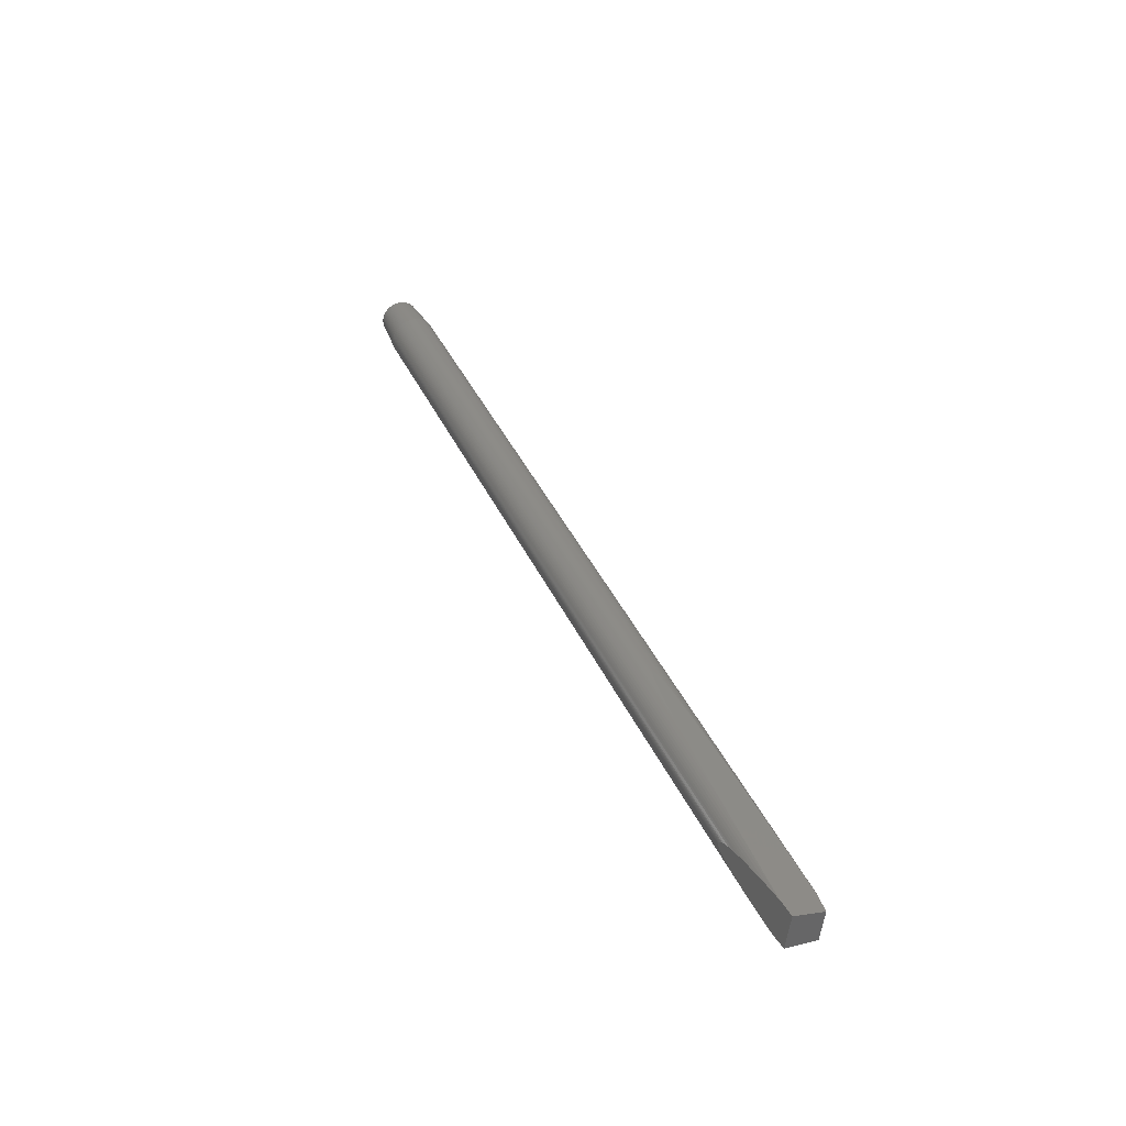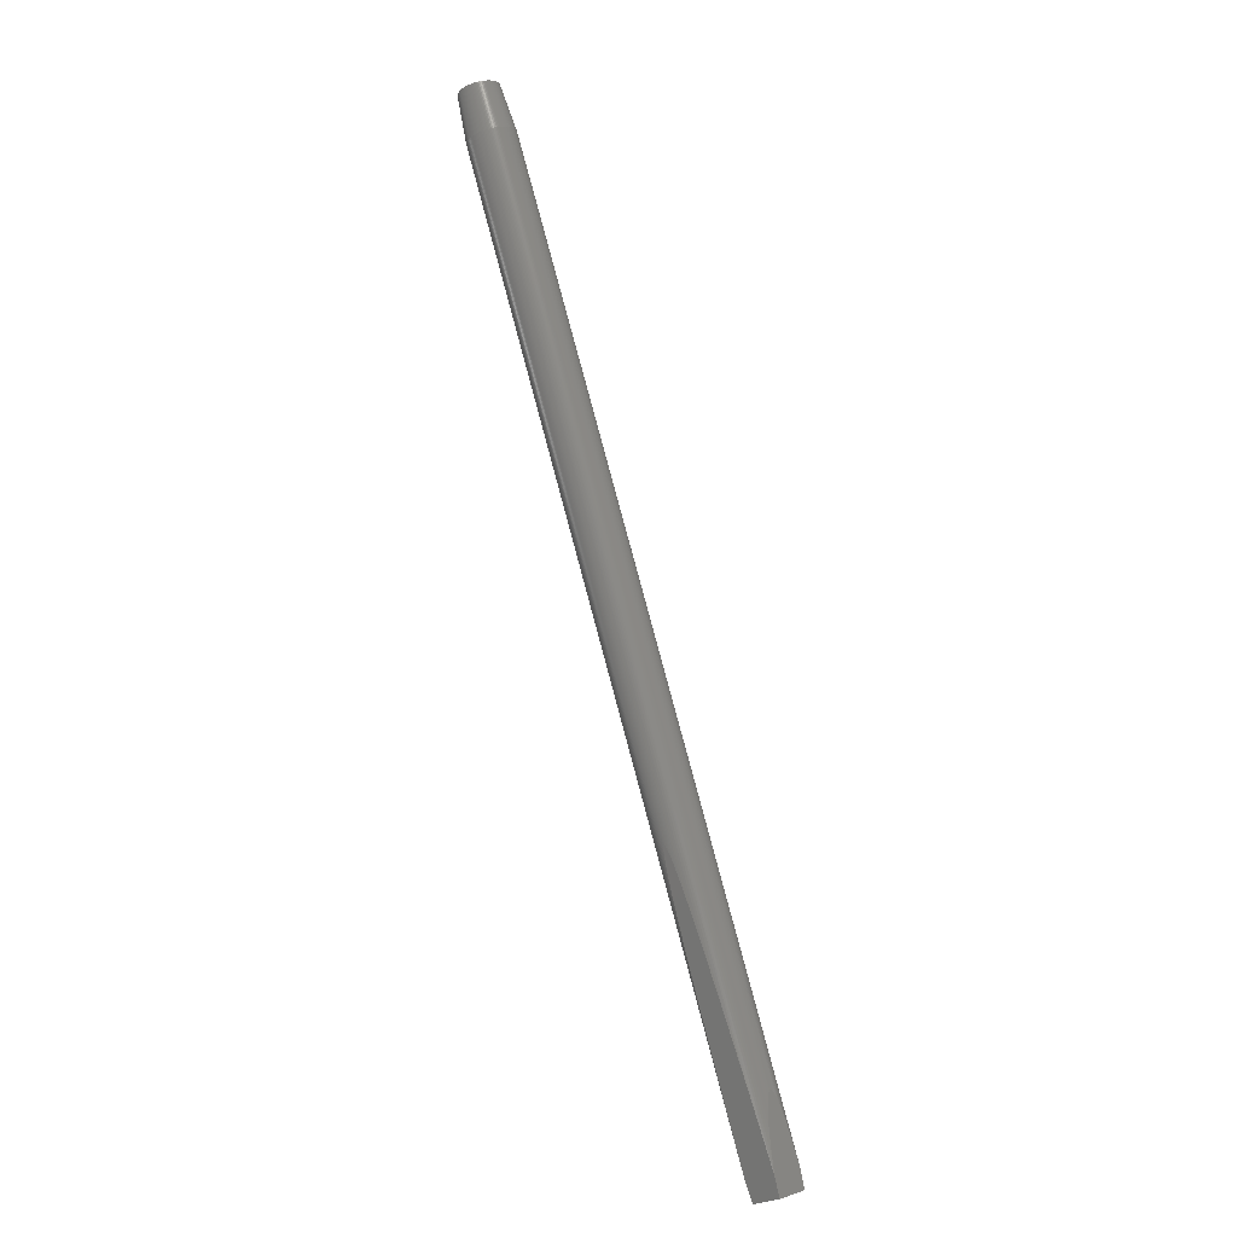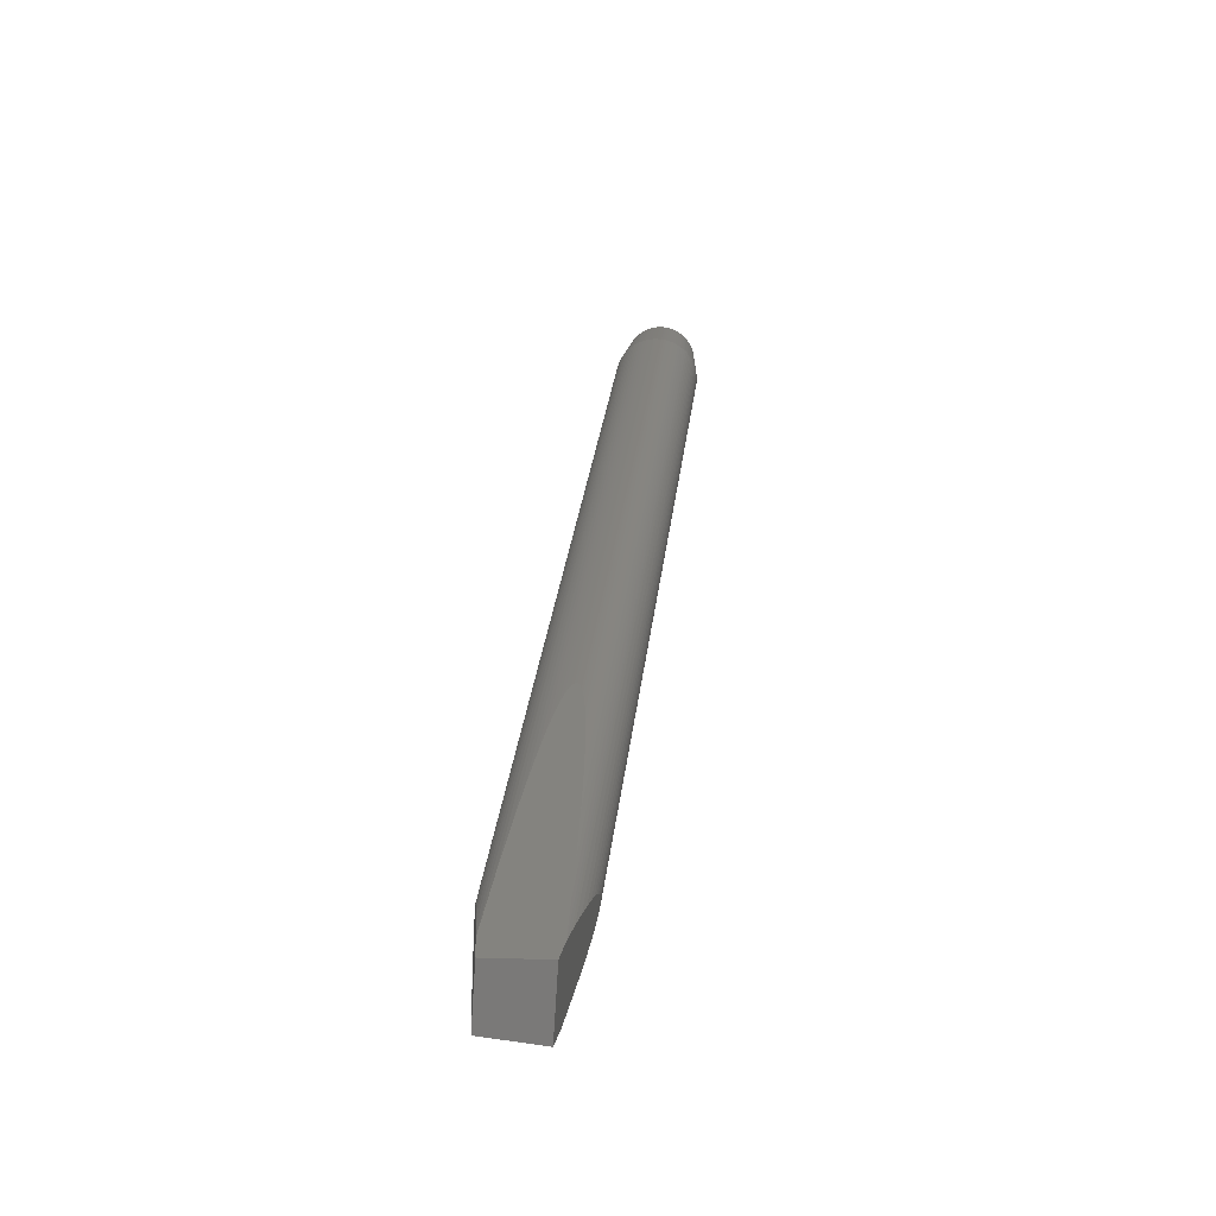
<metadata>
{"format":"stl","ext":"stl","renderer":"f3d","projection":"perspective","resolution":1024,"background":"white","views":[{"elev":-56.2,"azim":-3.7,"up":"+Z"},{"elev":5.7,"azim":49.9,"up":"+Z"},{"elev":18.2,"azim":161.9,"up":"+Y"}]}
</metadata>
<code>
# stl→obj: 320 verts, 636 faces
v -629.9 -44.48 2764
v -281.1 -21.17 1891
v -281.3 -20.48 1892
v -280.6 -22.07 1890
v -630.1 -46.07 2764
v -629.9 -42.88 2764
v -281.5 -19.87 1892
v -281.6 -19.4 1892
v -677.1 -42.78 2746
v -677 -41.19 2746
v -336.8 -19.55 1894
v -337.2 -20.82 1894
v -337.3 -21.36 1895
v -630 -41.29 2764
v -281.7 -18.93 1892
v -281.7 -18.47 1892
v -337.1 -20.28 1894
v -281.8 -18.08 1892
v -281.8 -17.69 1892
v -630.1 -39.7 2764
v -281.7 -17 1892
v -281.5 -16.06 1891
v -677 -44.37 2746
v -337.2 -22.43 1895
v -337.1 -23 1895
v -337.3 -21.9 1895
v -630.3 -38.12 2764
v -281.2 -14.88 1890
v -630.7 -36.57 2764
v -280.5 -13.55 1887
v -676.9 -45.96 2746
v -336.9 -23.68 1894
v -336.4 -24.7 1893
v -631.1 -35.03 2764
v -279.6 -12.05 1884
v -278.2 -10.4 1879
v -676.6 -47.54 2746
v -335.5 -25.83 1892
v -631.6 -33.53 2764
v -632.2 -32.07 2764
v -276.3 -8.609 1872
v -676.3 -49.1 2746
v -632.9 -30.64 2764
v -273.8 -6.688 1864
v -334.2 -27.07 1889
v -633.7 -29.27 2763
v -270.6 -4.663 1853
v -675.9 -50.63 2746
v -332.3 -28.41 1886
v -634.5 -27.95 2763
v -266.5 -2.437 1839
v -635.4 -26.69 2763
v -675.3 -52.13 2746
v -329.7 -29.83 1881
v -636.4 -25.49 2762
v -261.8 -0.3 1823
v -674.8 -53.6 2746
v -326.3 -31.3 1874
v -637.5 -24.36 2762
v -288.2 -0.3 1884
v -638.6 -23.3 2762
v -674.1 -55.02 2747
v -321.9 -32.78 1866
v -639.8 -22.32 2761
v -312.1 -0.3 1939
v -673.3 -56.39 2747
v -316.4 -34.25 1855
v -641 -21.42 2761
v -331.1 -0.3 1981
v -672.5 -57.71 2747
v -642.3 -20.61 2760
v -346.6 -0.3 2015
v -671.5 -58.98 2747
v -309.7 -35.66 1842
v -643.6 -19.88 2760
v -670.6 -60.18 2748
v -301.4 -37.02 1826
v -645 -19.24 2759
v -359.2 -0.3 2042
v -669.5 -61.31 2748
v -668.4 -62.36 2749
v -292.1 -38.15 1808
v -646.4 -18.7 2759
v -369 -0.3 2062
v -667.2 -63.34 2749
v -315.1 -41.19 1871
v -666 -64.24 2750
v -664.7 -65.06 2750
v -335.3 -43.85 1927
v -647.8 -18.25 2758
v -376.5 -0.3 2077
v -663.4 -65.79 2751
v -350.8 -45.89 1971
v -662 -66.42 2751
v -363.1 -47.5 2007
v -649.2 -17.9 2757
v -382 -0.3 2087
v -660.6 -66.97 2752
v -659.2 -67.41 2752
v -372.4 -48.73 2035
v -657.7 -67.76 2753
v -379.2 -49.62 2056
v -656.3 -68.02 2753
v -383.9 -50.24 2072
v -650.7 -17.65 2757
v -385.9 -0.3 2094
v -654.8 -68.17 2754
v -388.6 -0.3 2098
v -387 -50.64 2084
v -388.7 -50.87 2091
v -653.3 -68.22 2754
v -389.5 -50.97 2096
v -652.2 -17.49 2756
v -390.4 -0.3 2100
v -391.3 -0.3 2101
v -653.7 -17.44 2756
v -391.7 -0.3 2101
v -391.9 -0.3 2101
v -392.1 -0.3 2101
v -392.2 -0.3 2101
v -392.3 -0.3 2101
v -392.4 -0.3 2101
v -392.5 -0.3 2101
v -392.6 -0.3 2100
v -392.7 -0.3 2100
v -655.1 -17.49 2755
v -392.9 -0.3 2100
v -392.9 -0.3 2099
v -392.3 -0.3 2093
v -656.6 -17.63 2754
v -391 -0.3 2087
v -651.8 -68.18 2755
v -389.6 -50.99 2099
v -389.5 -50.97 2100
v -658.1 -17.88 2754
v -388.6 -0.3 2077
v -659.5 -18.22 2753
v -384.6 -0.3 2064
v -650.3 -68.03 2756
v -389.3 -50.95 2100
v -389.2 -50.93 2101
v -389 -50.92 2101
v -388.9 -50.9 2101
v -388.8 -50.88 2101
v -388.6 -50.86 2101
v -388.5 -50.84 2101
v -660.9 -18.67 2753
v -378.6 -0.3 2044
v -388.3 -50.82 2101
v -388.1 -50.79 2101
v -662.3 -19.2 2752
v -370.2 -0.3 2019
v -648.9 -67.78 2756
v -387.7 -50.74 2100
v -387 -50.65 2100
v -383.5 -50.19 2095
v -663.7 -19.83 2752
v -358.7 -0.3 1985
v -647.4 -67.44 2757
v -380.2 -49.76 2090
v -665 -20.55 2751
v -666.3 -21.36 2751
v -343.8 -0.3 1943
v -646 -67 2757
v -375.5 -49.13 2081
v -667.5 -22.26 2750
v -324.9 -0.3 1890
v -668.7 -23.23 2750
v -310.4 -0.3 1850
v -644.6 -66.46 2758
v -368.9 -48.27 2069
v -669.8 -24.29 2749
v -294.6 -0.3 1808
v -643.3 -65.83 2759
v -360.1 -47.11 2051
v -670.8 -25.41 2749
v -299.7 -1.568 1818
v -671.8 -26.61 2748
v -304.5 -2.871 1828
v -642 -65.11 2759
v -348.6 -45.59 2026
v -672.7 -27.86 2748
v -312.4 -5.305 1844
v -640.7 -64.3 2760
v -333.9 -43.66 1994
v -673.5 -29.18 2747
v -639.5 -63.41 2760
v -315.7 -41.25 1953
v -674.2 -30.55 2747
v -319 -7.654 1857
v -638.3 -62.43 2761
v -674.9 -31.97 2747
v -324.2 -9.879 1867
v -637.2 -61.38 2761
v -293.5 -38.33 1902
v -636.2 -60.25 2762
v -277 -36.17 1864
v -675.5 -33.44 2747
v -328.3 -11.95 1876
v -635.2 -59.06 2762
v -259.6 -33.87 1823
v -634.3 -57.8 2762
v -264.2 -32.49 1837
v -676 -34.94 2746
v -331.4 -13.85 1882
v -633.5 -56.48 2763
v -268.3 -30.98 1851
v -676.4 -36.47 2746
v -632.7 -55.11 2763
v -333.6 -15.57 1887
v -632.1 -53.69 2763
v -271.9 -29.33 1862
v -631.5 -52.23 2764
v -274.8 -27.7 1871
v -676.7 -38.02 2746
v -335.2 -17.09 1890
v -631 -50.73 2764
v -277 -26.14 1878
v -630.6 -49.2 2764
v -278.6 -24.67 1883
v -630.3 -47.64 2764
v -279.8 -23.31 1887
v -676.9 -39.6 2746
v -336.2 -18.44 1892
v -662 -25.82 2807
v -663.2 -25.09 2806
v -652.4 -42.76 2810
v -656.9 -30.65 2809
v -656.1 -31.82 2809
v -660.9 -26.63 2807
v -657.8 -29.54 2808
v -659.8 -27.52 2808
v -658.7 -28.5 2808
v -680.3 -24.32 2800
v -682.7 -25.65 2799
v -688.6 -31.56 2796
v -689.4 -32.78 2796
v -690 -34.05 2795
v -691.1 -51.1 2795
v -690 -53.79 2795
v -675.1 -22.79 2802
v -676.4 -23.03 2801
v -677.7 -23.36 2801
v -679 -23.79 2800
v -683.8 -26.44 2798
v -684.9 -27.32 2798
v -686 -28.27 2797
v -686.9 -29.3 2797
v -690.6 -35.37 2795
v -691.1 -36.73 2795
v -691.5 -38.12 2795
v -691.8 -39.54 2795
v -692.1 -40.98 2794
v -692.2 -42.44 2794
v -692.2 -43.9 2794
v -692.2 -45.37 2794
v -692.1 -46.83 2794
v -691.8 -48.27 2794
v -691.5 -49.7 2794
v -689.3 -55.08 2795
v -688.6 -56.31 2795
v -687.8 -57.48 2796
v -686.9 -58.59 2796
v -685.9 -59.64 2796
v -684.9 -60.61 2797
v -690.6 -52.47 2795
v -683.8 -61.5 2797
v -682.6 -62.31 2798
v -681.4 -63.04 2798
v -680.2 -63.68 2799
v -679 -64.23 2799
v -677.7 -64.68 2800
v -676.3 -65.04 2800
v -675 -65.3 2801
v -673.6 -65.46 2801
v -672.3 -65.52 2802
v -670.9 -65.48 2802
v -669.6 -65.34 2803
v -668.2 -65.11 2803
v -666.9 -64.77 2804
v -687.8 -30.4 2796
v -665.6 -64.34 2804
v -664.3 -63.81 2805
v -663.1 -63.19 2805
v -661.9 -62.48 2806
v -660.8 -61.69 2806
v -659.7 -60.81 2807
v -658.7 -59.86 2807
v -657.7 -58.83 2808
v -656.8 -57.73 2808
v -656 -56.57 2808
v -655.3 -55.35 2809
v -654.6 -54.08 2809
v -654 -52.76 2809
v -653.5 -51.4 2810
v -653.1 -50.01 2810
v -652.8 -48.59 2810
v -652.6 -47.15 2810
v -652.4 -45.69 2810
v -652.4 -44.23 2810
v -673.7 -22.65 2802
v -672.4 -22.61 2803
v -652.8 -39.86 2810
v -652.6 -41.3 2810
v -671 -22.67 2803
v -653.1 -38.43 2810
v -669.6 -22.83 2804
v -653.5 -37.03 2810
v -668.3 -23.09 2804
v -654.1 -35.67 2810
v -667 -23.45 2805
v -654.6 -34.34 2810
v -665.7 -23.9 2805
v -681.5 -24.94 2799
v -655.3 -33.06 2809
v -664.4 -24.45 2806
v -253.7 -33.1 1803
v -283.7 -37.05 1791
v -286.1 -0.3 1791
v -255.9 -0.3 1803
f 1 2 3
f 1 4 2
f 1 5 4
f 6 7 8
f 9 10 11
f 6 3 7
f 6 1 3
f 9 12 13
f 14 15 16
f 9 17 12
f 14 8 15
f 9 11 17
f 14 6 8
f 14 18 19
f 14 16 18
f 20 21 22
f 20 19 21
f 20 14 19
f 23 9 13
f 23 24 25
f 23 26 24
f 23 13 26
f 27 22 28
f 27 20 22
f 29 28 30
f 31 23 25
f 29 27 28
f 31 32 33
f 31 25 32
f 34 35 36
f 34 30 35
f 34 29 30
f 37 33 38
f 37 31 33
f 39 34 36
f 40 36 41
f 40 39 36
f 42 37 38
f 43 41 44
f 42 38 45
f 43 40 41
f 46 44 47
f 46 43 44
f 48 45 49
f 48 42 45
f 50 47 51
f 50 46 47
f 52 50 51
f 53 49 54
f 53 48 49
f 55 51 56
f 55 52 51
f 57 54 58
f 59 56 60
f 57 53 54
f 59 55 56
f 61 59 60
f 62 58 63
f 62 57 58
f 64 60 65
f 64 61 60
f 66 63 67
f 66 62 63
f 68 65 69
f 68 64 65
f 70 66 67
f 71 69 72
f 71 68 69
f 73 67 74
f 73 70 67
f 75 71 72
f 76 74 77
f 76 73 74
f 78 72 79
f 80 76 77
f 78 75 72
f 81 80 77
f 81 77 82
f 83 78 79
f 83 79 84
f 85 81 82
f 85 82 86
f 87 85 86
f 88 87 86
f 88 86 89
f 90 83 84
f 90 84 91
f 92 88 89
f 92 89 93
f 94 92 93
f 94 93 95
f 96 90 91
f 96 91 97
f 98 94 95
f 99 98 95
f 99 95 100
f 101 99 100
f 101 100 102
f 103 101 102
f 103 102 104
f 105 96 97
f 105 97 106
f 107 103 104
f 105 106 108
f 107 104 109
f 107 109 110
f 111 107 110
f 111 110 112
f 113 108 114
f 113 114 115
f 113 105 108
f 116 113 115
f 116 115 117
f 116 117 118
f 116 118 119
f 116 119 120
f 116 120 121
f 116 121 122
f 116 122 123
f 116 123 124
f 116 124 125
f 126 116 125
f 126 125 127
f 126 127 128
f 126 128 129
f 130 129 131
f 130 126 129
f 132 111 112
f 132 112 133
f 132 133 134
f 135 131 136
f 135 130 131
f 137 136 138
f 137 135 136
f 139 132 134
f 139 134 140
f 139 140 141
f 139 141 142
f 139 142 143
f 139 143 144
f 139 144 145
f 139 145 146
f 147 138 148
f 139 146 149
f 139 149 150
f 147 137 138
f 151 148 152
f 151 147 148
f 153 139 150
f 153 150 154
f 153 154 155
f 153 155 156
f 157 152 158
f 157 151 152
f 159 156 160
f 161 157 158
f 159 153 156
f 162 158 163
f 162 161 158
f 164 160 165
f 164 159 160
f 166 163 167
f 166 162 163
f 168 167 169
f 170 165 171
f 168 166 167
f 170 164 165
f 172 169 173
f 172 168 169
f 174 171 175
f 174 170 171
f 176 173 177
f 176 172 173
f 178 177 179
f 180 175 181
f 178 176 177
f 180 174 175
f 182 179 183
f 184 181 185
f 182 178 179
f 184 180 181
f 186 182 183
f 187 184 185
f 187 185 188
f 189 183 190
f 189 186 183
f 191 187 188
f 192 189 190
f 192 190 193
f 194 188 195
f 194 191 188
f 196 195 197
f 196 194 195
f 198 192 193
f 198 193 199
f 200 196 197
f 200 197 201
f 202 201 203
f 204 198 199
f 202 200 201
f 204 199 205
f 206 203 207
f 206 202 203
f 208 204 205
f 209 206 207
f 208 205 210
f 211 207 212
f 211 209 207
f 213 212 214
f 213 211 212
f 215 208 210
f 215 210 216
f 217 214 218
f 217 213 214
f 219 218 220
f 219 217 218
f 221 220 222
f 221 219 220
f 223 215 216
f 223 216 224
f 5 222 4
f 10 223 224
f 5 221 222
f 10 224 11
f 225 226 227
f 228 227 229
f 230 225 227
f 231 227 228
f 232 230 227
f 233 227 231
f 233 232 227
f 227 234 235
f 236 237 238
f 227 239 240
f 227 241 242
f 227 242 243
f 227 243 244
f 227 244 234
f 227 235 245
f 227 245 246
f 227 246 247
f 227 247 248
f 227 238 249
f 227 249 250
f 227 250 251
f 227 251 252
f 227 252 253
f 227 253 254
f 227 254 255
f 227 255 256
f 227 256 257
f 227 257 258
f 227 258 259
f 227 259 239
f 227 240 260
f 227 260 261
f 227 261 262
f 227 262 263
f 227 263 264
f 227 264 265
f 239 266 240
f 227 265 267
f 227 267 268
f 227 268 269
f 227 269 270
f 227 270 271
f 227 271 272
f 227 272 273
f 227 273 274
f 227 274 275
f 227 275 276
f 227 276 277
f 227 277 278
f 227 278 279
f 227 279 280
f 248 281 236
f 227 280 282
f 227 282 283
f 227 283 284
f 227 248 236
f 227 284 285
f 227 285 286
f 227 286 287
f 227 287 288
f 227 236 238
f 227 288 289
f 227 289 290
f 227 290 291
f 227 291 292
f 227 292 293
f 227 293 294
f 227 294 295
f 227 295 296
f 227 296 297
f 227 297 298
f 227 298 299
f 227 299 300
f 301 241 227
f 302 301 227
f 303 227 304
f 305 302 227
f 306 227 303
f 307 305 227
f 308 227 306
f 309 307 227
f 310 227 308
f 311 309 227
f 312 227 310
f 313 311 227
f 234 314 235
f 315 227 312
f 316 313 227
f 229 227 315
f 226 316 227
f 317 318 319
f 317 319 320
f 25 24 13
f 24 26 13
f 32 25 12
f 25 13 12
f 33 32 17
f 32 12 17
f 33 17 11
f 38 33 224
f 33 11 224
f 45 38 216
f 38 224 216
f 49 45 210
f 45 216 210
f 54 49 205
f 49 210 205
f 58 54 199
f 54 205 199
f 63 58 193
f 58 199 193
f 67 63 190
f 63 193 190
f 74 67 183
f 67 190 183
f 77 74 179
f 74 183 179
f 82 77 177
f 77 179 177
f 318 82 173
f 82 177 173
f 318 173 319
f 201 317 56
f 317 320 56
f 203 201 56
f 207 203 51
f 203 56 51
f 212 207 47
f 207 51 47
f 214 212 44
f 212 47 44
f 218 214 41
f 214 44 41
f 220 218 36
f 218 41 36
f 222 220 35
f 220 36 35
f 4 222 30
f 222 35 30
f 16 15 18
f 15 8 19
f 18 15 19
f 2 4 28
f 4 30 28
f 8 7 21
f 7 3 21
f 19 8 21
f 3 2 22
f 21 3 22
f 2 28 22
f 173 320 319
f 173 56 320
f 169 56 173
f 60 56 169
f 167 60 169
f 65 60 167
f 163 65 167
f 69 65 163
f 158 69 163
f 72 69 158
f 152 72 158
f 79 72 152
f 148 79 152
f 84 79 148
f 138 84 148
f 91 84 138
f 136 91 138
f 97 91 136
f 131 97 136
f 106 97 131
f 129 106 131
f 108 106 129
f 128 114 108
f 128 108 129
f 127 115 114
f 127 114 128
f 125 117 115
f 125 115 127
f 124 117 125
f 123 117 124
f 123 118 117
f 121 120 119
f 122 118 123
f 122 121 119
f 122 119 118
f 317 82 318
f 201 82 317
f 197 86 82
f 197 82 201
f 195 89 86
f 195 86 197
f 188 93 89
f 188 89 195
f 185 95 93
f 185 93 188
f 181 100 95
f 181 95 185
f 175 102 100
f 175 100 181
f 171 104 102
f 171 102 175
f 165 109 104
f 165 104 171
f 160 110 109
f 160 109 165
f 156 112 110
f 156 110 160
f 144 143 142
f 145 144 142
f 145 142 141
f 146 141 140
f 146 145 141
f 149 146 140
f 150 149 140
f 150 140 134
f 154 150 134
f 154 134 133
f 155 133 112
f 155 112 156
f 155 154 133
f 116 301 302
f 37 42 258
f 113 116 302
f 37 258 257
f 159 280 279
f 113 302 305
f 105 113 305
f 153 159 279
f 105 305 307
f 31 37 257
f 31 257 256
f 96 105 307
f 153 279 278
f 96 307 309
f 139 153 278
f 23 31 256
f 90 309 311
f 90 96 309
f 139 278 277
f 132 139 277
f 83 311 313
f 83 90 311
f 9 256 255
f 9 23 256
f 111 132 277
f 78 313 316
f 78 83 313
f 75 316 226
f 75 78 316
f 10 255 254
f 6 14 227
f 10 9 255
f 111 277 276
f 71 226 225
f 71 75 226
f 68 225 230
f 68 71 225
f 6 227 300
f 107 111 276
f 223 254 253
f 223 10 254
f 107 276 275
f 1 6 300
f 64 230 232
f 64 68 230
f 61 64 232
f 1 300 299
f 215 253 252
f 215 223 253
f 59 232 233
f 59 61 232
f 103 107 275
f 103 275 274
f 5 1 299
f 55 233 231
f 55 59 233
f 52 231 228
f 52 55 231
f 5 299 298
f 208 252 251
f 208 215 252
f 101 274 273
f 50 228 229
f 101 103 274
f 50 52 228
f 46 229 315
f 46 50 229
f 221 5 298
f 43 315 312
f 43 46 315
f 40 312 310
f 204 251 250
f 221 298 297
f 40 43 312
f 204 208 251
f 99 273 272
f 99 101 273
f 39 310 308
f 39 40 310
f 34 308 306
f 34 39 308
f 29 306 303
f 29 34 306
f 219 221 297
f 27 303 304
f 27 29 303
f 20 304 227
f 20 27 304
f 198 204 250
f 98 99 272
f 14 20 227
f 198 250 249
f 219 297 296
f 98 272 271
f 217 219 296
f 192 249 238
f 192 198 249
f 217 296 295
f 94 271 270
f 94 98 271
f 189 192 238
f 92 94 270
f 189 238 237
f 213 295 294
f 213 217 295
f 92 270 269
f 186 237 236
f 186 189 237
f 211 294 293
f 88 269 268
f 211 213 294
f 88 92 269
f 182 186 236
f 87 88 268
f 182 236 281
f 209 293 292
f 209 211 293
f 87 268 267
f 178 182 281
f 206 209 292
f 85 267 265
f 206 292 291
f 85 87 267
f 202 206 291
f 176 281 248
f 176 178 281
f 81 85 265
f 202 291 290
f 80 81 265
f 200 202 290
f 172 176 248
f 172 248 247
f 80 265 264
f 168 172 247
f 76 80 264
f 168 247 246
f 76 264 263
f 196 290 289
f 196 200 290
f 73 76 263
f 194 196 289
f 166 168 246
f 166 246 245
f 73 263 262
f 194 289 288
f 70 73 262
f 162 166 245
f 191 194 288
f 162 245 235
f 70 262 261
f 191 288 287
f 66 70 261
f 161 162 235
f 187 191 287
f 161 235 314
f 66 261 260
f 157 161 314
f 187 287 286
f 62 66 260
f 184 187 286
f 157 314 234
f 151 157 234
f 62 260 240
f 184 286 285
f 151 234 244
f 57 62 240
f 180 184 285
f 147 151 244
f 147 244 243
f 57 240 266
f 180 285 284
f 174 180 284
f 53 57 266
f 137 147 243
f 137 243 242
f 53 266 239
f 174 284 283
f 170 174 283
f 135 137 242
f 135 242 241
f 48 53 239
f 130 135 241
f 48 239 259
f 170 283 282
f 130 241 301
f 164 170 282
f 42 48 259
f 126 130 301
f 42 259 258
f 164 282 280
f 116 126 301
f 159 164 280

</code>
